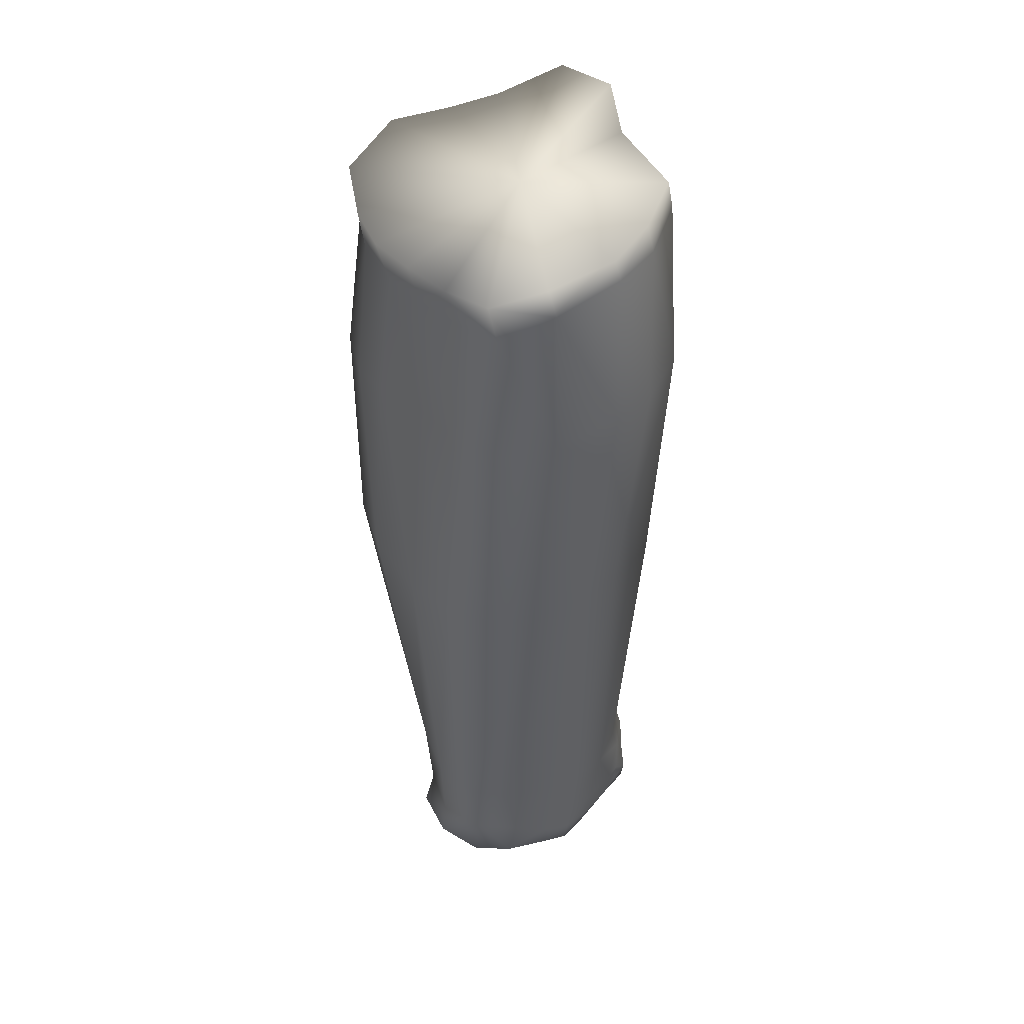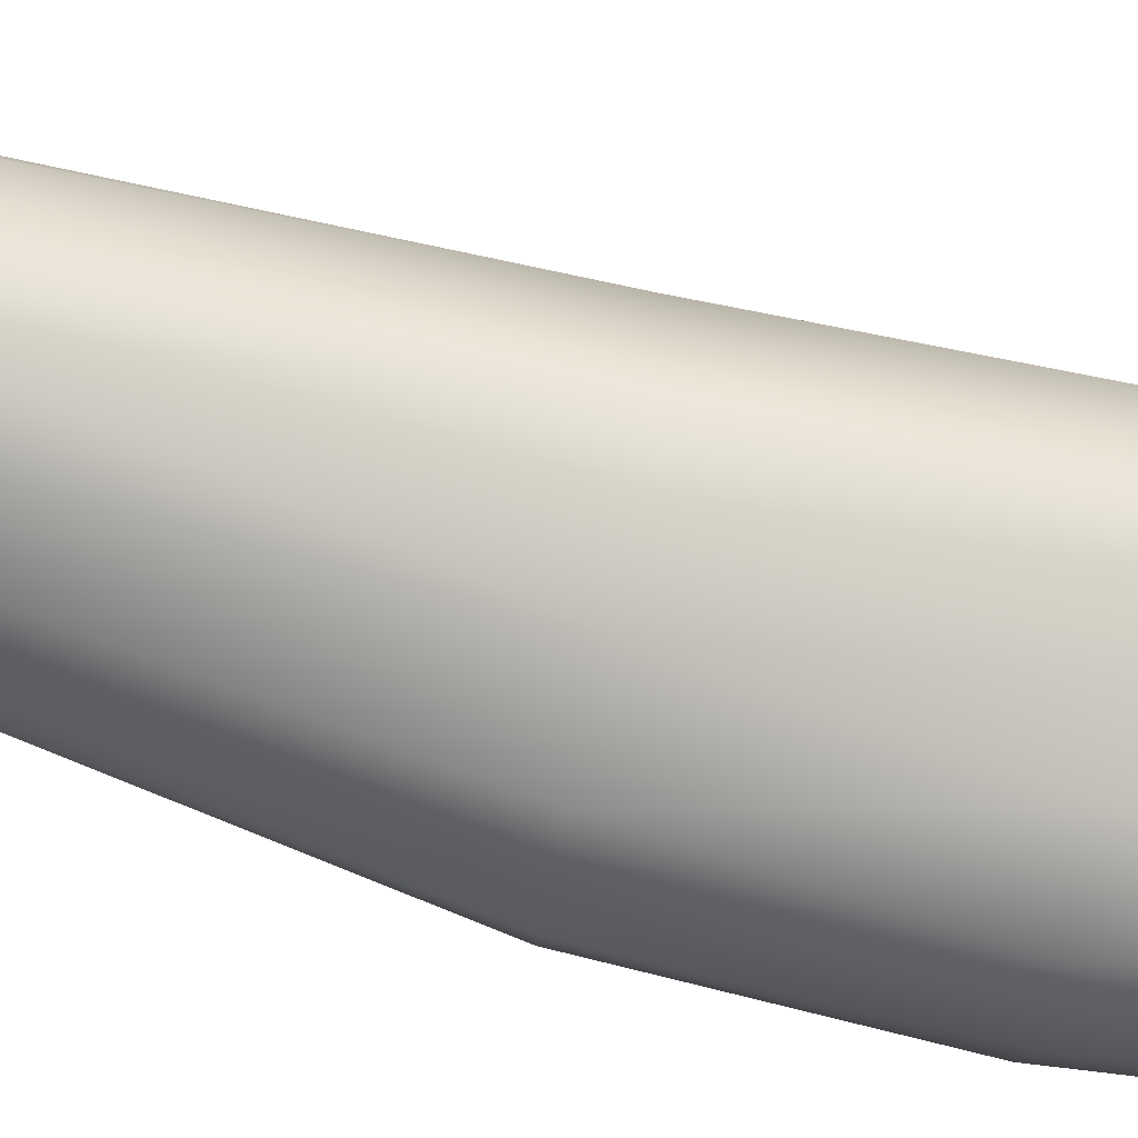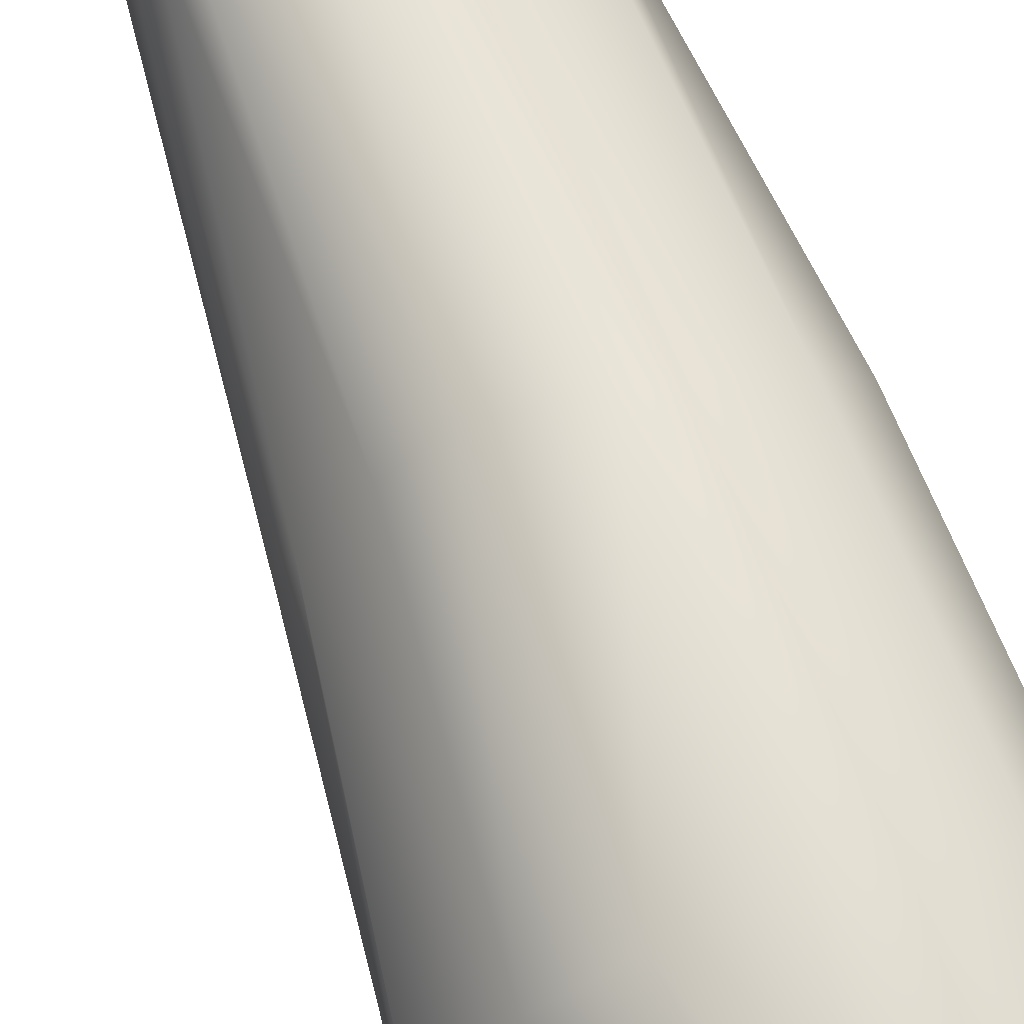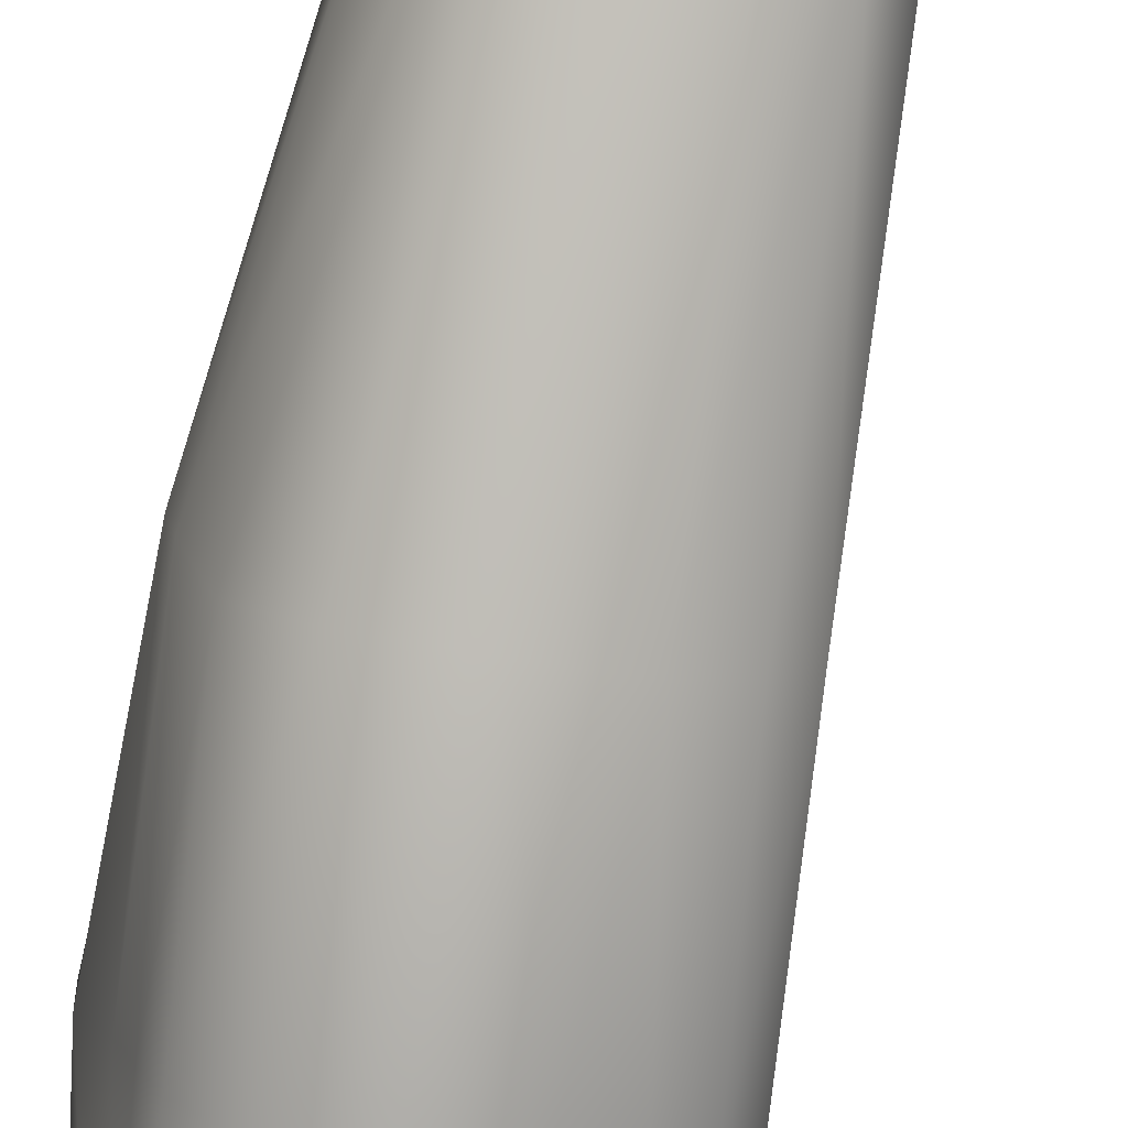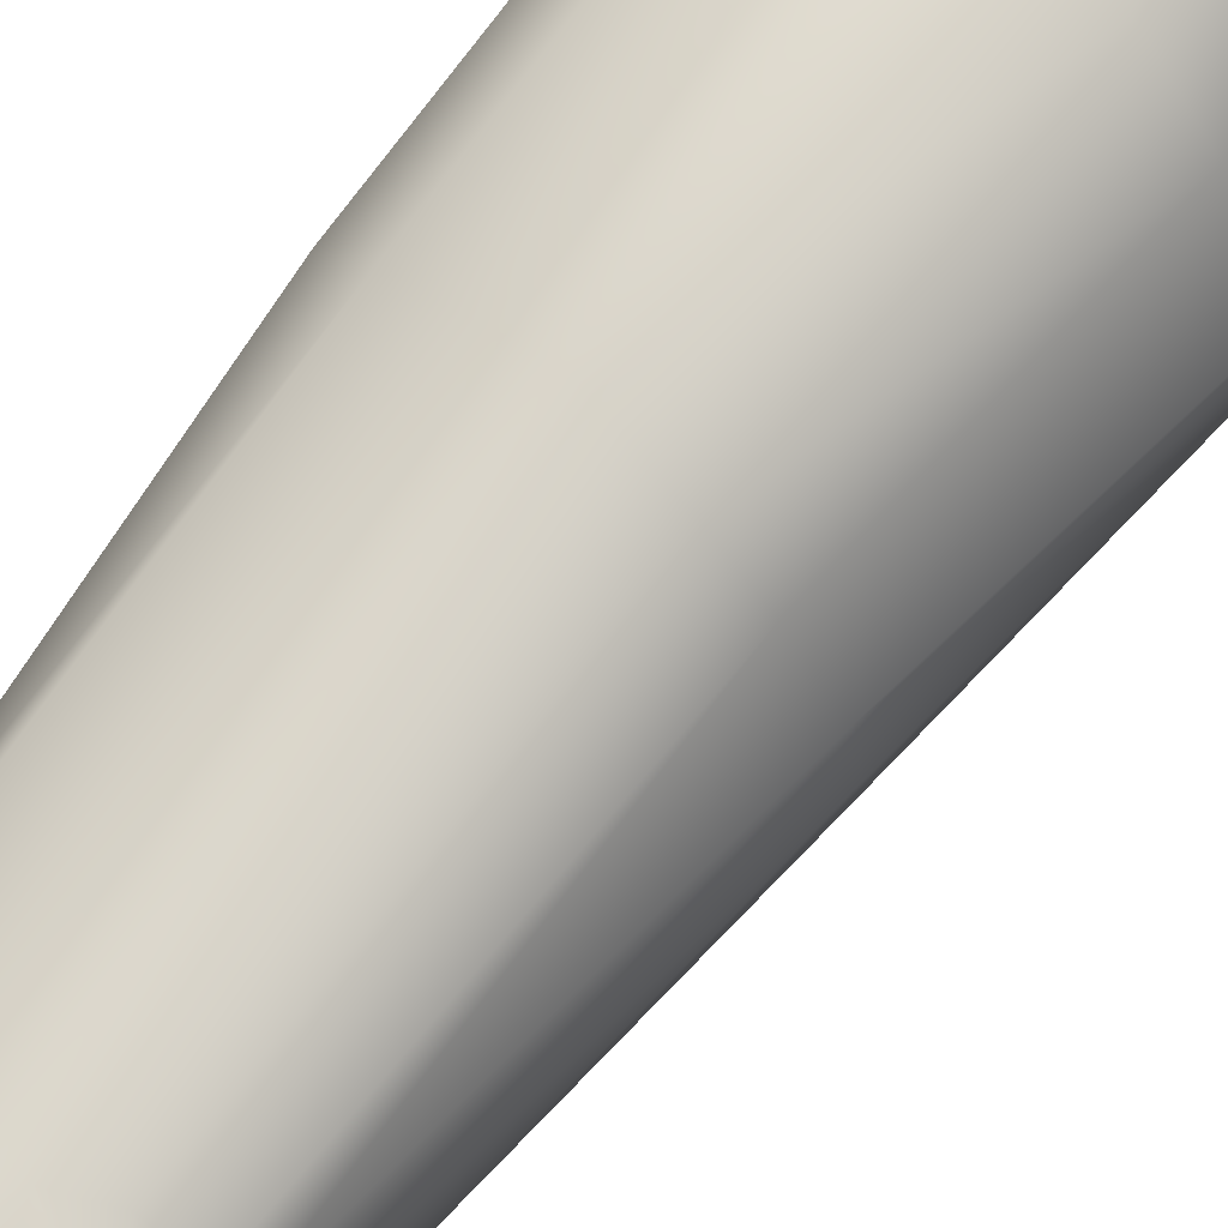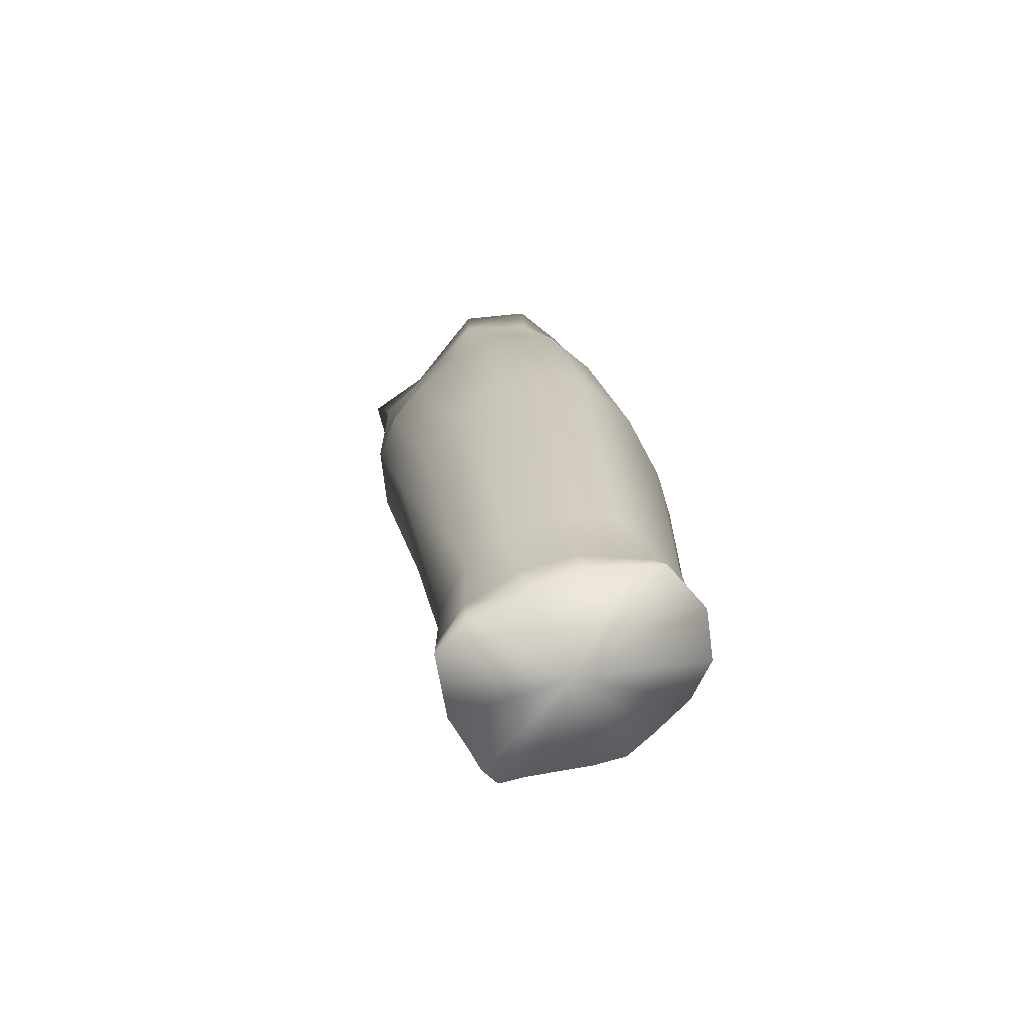
<metadata>
{"format":"obj","ext":"obj","renderer":"f3d","projection":"perspective","resolution":1024,"background":"white","views":[{"elev":48.1,"azim":124.3,"up":"+Z"},{"elev":-57.1,"azim":-109.6,"up":"+Y"},{"elev":66.3,"azim":-23.3,"up":"+Y"},{"elev":-75.4,"azim":164.2,"up":"+Y"},{"elev":73.8,"azim":-145.6,"up":"+Y"},{"elev":-76.8,"azim":7.9,"up":"+Z"}]}
</metadata>
<code>
v -0.2652 7.767 -4.206
v -0.7709 7.692 -4.315
v -1.035 8.795 -4.321
v -1.35 7.782 -4.438
v -1.962 7.975 -4.617
v -2.342 8.251 -4.675
v -2.317 8.953 -4.574
v 0.3883 8.362 -3.993
v 0.03838 7.812 -4.14
v -0.3066 9.536 -4.181
v 0.1058 9.273 -4.061
v 0.3827 8.913 -3.996
v -0.9635 9.72 -4.373
v -0.6094 9.702 -4.29
v -1.633 9.697 -4.502
v -2.163 9.37 -4.432
v -2.059 9.568 -4.524
v -1.897 9.711 -4.546
v -0.415 9.558 -2.967
v -0.652 9.804 0.9529
v 0.07635 9.192 -2.885
v -0.03156 9.487 0.9848
v -2.343 8.249 -3.182
v -2 7.779 -3.181
v -2.89 7.622 0.5816
v -2.585 7.239 0.6495
v -1.493 7.522 -3.174
v -0.9799 7.464 -3.036
v -2.09 6.866 0.686
v -1.341 6.5 0.6777
v -0.7902 9.752 -3.006
v -1.254 9.829 -3.13
v -1.117 9.951 0.9455
v -1.927 9.902 0.7179
v -1.652 9.779 -2.977
v 0.3448 9.079 1.022
v 0.2824 8.784 -2.833
v -2.3 8.989 -3.185
v -2.926 8.196 0.5356
v -0.4429 9.479 5.357
v -0.07811 9.007 5.045
v -0.1732 9.698 3.828
v 0.2182 9.26 3.771
v -2.444 9.611 5.485
v -1.712 9.826 5.49
v -2.188 9.923 3.666
v -1.416 10.08 3.799
v -1.149 9.785 5.482
v -0.89 10 3.859
v -2.178 6.543 3.061
v -1.445 6.265 3.081
v -1.959 6.385 5.025
v -1.145 6.435 4.825
v -0.0381 8.022 3.552
v 0.1916 8.602 3.694
v -0.2984 7.891 4.853
v -0.1883 8.439 4.929
v -0.4332 7.384 4.806
v -0.1785 7.358 3.401
v -0.3413 6.925 3.353
v -0.691 6.858 4.858
v -2.9 8.736 5.352
v -2.802 9.307 3.556
v -3.329 7.476 5.308
v -3.353 7.722 3.289
v -2.841 7.134 5.207
v -3.079 7.252 3.194
v -2.702 6.889 3.106
v -2.43 6.796 5.095
v -3.292 8.213 5.366
v -3.386 8.479 3.527
v -0.4952 7.55 -2.881
v -0.4578 6.703 0.8293
v 0.4025 8.579 0.9877
v 0.2188 8.244 -2.813
v 0.3146 8.022 0.938
v -0.1127 7.754 -2.786
v 0.04302 7.303 0.9985
v -2.035 9.581 -2.998
v -2.172 9.289 -3.073
v -2.369 9.405 0.6782
v -2.821 8.833 0.6119
v -3.536 7.506 5.81
v -3.455 8.19 5.872
v -0.7778 6.451 3.272
v -0.834 7.662 -3.893
v -0.4191 7.762 -3.824
v -1.422 7.711 -4.016
v -2.018 7.97 -4.076
v -2.358 8.317 -4.097
v -2.333 8.947 -3.904
v 0.2714 8.33 -3.648
v -0.1227 7.835 -3.773
v 0.2808 8.891 -3.582
v -0.6883 9.737 -3.717
v -1.068 9.802 -3.795
v -1.531 9.823 -3.891
v -1.765 9.801 -3.938
v -1.823 9.765 -3.466
v -2.141 9.534 -3.91
v -2.222 9.404 -3.651
v -2.012 9.737 -3.799
v -2.123 9.623 -3.385
v -0.3868 9.558 -3.643
v -2.274 9.209 -3.75
v -2.187 9.368 -4.082
v -1.929 9.834 -4.068
v -1.938 9.792 -4.331
v -2.072 9.72 -4.049
v -2.095 9.62 -4.293
v -1.764 9.779 -4.255
v -1.555 9.787 -4.262
v -1 9.772 -4.131
v -0.6457 9.725 -4.039
v -0.3694 9.551 -3.921
v -0.02052 9.299 -3.666
v -2.877 8.702 5.797
v -2.409 9.564 5.812
v -1.667 9.764 5.824
v -1.111 9.73 5.735
v -0.3973 9.409 5.702
v -0.04001 8.929 5.495
v -0.0855 8.362 5.412
v -0.2179 7.791 5.353
v -0.3982 7.242 5.284
v -0.703 6.775 5.262
v -1.161 6.316 5.398
v -1.961 6.3 5.524
v -2.441 6.758 5.595
v -2.834 7.135 5.698
v -1.788 8.125 5.589
f 1 2 3
f 2 4 3
f 4 5 3
f 5 6 3
f 6 7 3
f 8 9 3
f 10 11 3
f 12 8 3
f 13 14 3
f 14 10 3
f 15 13 3
f 7 16 3
f 17 18 3
f 18 15 3
f 11 12 3
f 16 17 3
f 9 1 3
f 19 20 21
f 20 22 21
f 23 24 25
f 24 26 25
f 27 28 29
f 28 30 29
f 31 32 33
f 33 32 34
f 32 35 34
f 36 37 22
f 37 21 22
f 38 23 39
f 23 25 39
f 40 41 42
f 41 43 42
f 44 45 46
f 45 47 46
f 48 40 49
f 40 42 49
f 50 51 52
f 51 53 52
f 45 48 47
f 48 49 47
f 54 55 56
f 55 57 56
f 56 58 54
f 58 59 54
f 59 58 60
f 58 61 60
f 62 44 63
f 44 46 63
f 64 65 66
f 65 67 66
f 68 69 67
f 69 66 67
f 68 50 69
f 50 52 69
f 70 62 71
f 62 63 71
f 70 71 64
f 71 65 64
f 28 72 30
f 72 73 30
f 37 74 75
f 74 76 75
f 75 76 77
f 76 78 77
f 79 80 81
f 80 82 81
f 64 83 70
f 83 84 70
f 72 77 73
f 77 78 73
f 27 29 24
f 29 26 24
f 80 38 82
f 38 39 82
f 33 20 31
f 20 19 31
f 30 73 51
f 73 85 51
f 29 30 50
f 30 51 50
f 25 26 67
f 26 68 67
f 39 25 65
f 25 67 65
f 71 82 65
f 82 39 65
f 81 82 63
f 82 71 63
f 47 33 46
f 33 34 46
f 47 49 33
f 49 20 33
f 22 20 42
f 20 49 42
f 36 22 43
f 22 42 43
f 76 74 54
f 74 55 54
f 78 76 59
f 76 54 59
f 60 78 59
f 37 36 74
f 43 55 36
f 55 74 36
f 57 55 41
f 55 43 41
f 60 61 85
f 61 53 85
f 26 29 68
f 29 50 68
f 53 51 85
f 46 34 63
f 34 81 63
f 35 79 34
f 79 81 34
f 85 73 60
f 73 78 60
f 86 87 28
f 87 72 28
f 88 86 27
f 86 28 27
f 89 88 24
f 88 27 24
f 90 23 91
f 23 38 91
f 86 2 87
f 2 1 87
f 5 89 6
f 89 90 6
f 5 4 89
f 4 88 89
f 4 2 88
f 2 86 88
f 6 90 7
f 90 91 7
f 24 23 89
f 23 90 89
f 92 75 93
f 75 77 93
f 94 37 92
f 37 75 92
f 31 95 32
f 95 96 32
f 97 98 99
f 100 101 102
f 101 103 102
f 19 104 31
f 104 95 31
f 35 32 99
f 32 97 99
f 105 91 38
f 16 7 106
f 7 91 106
f 103 79 99
f 79 35 99
f 91 105 106
f 106 101 100
f 98 102 99
f 102 103 99
f 107 108 109
f 108 110 109
f 107 109 102
f 102 109 100
f 110 106 109
f 106 100 109
f 110 16 106
f 18 17 108
f 17 110 108
f 18 108 111
f 108 107 111
f 107 98 111
f 107 102 98
f 112 15 111
f 15 18 111
f 113 13 112
f 13 15 112
f 13 113 14
f 113 114 14
f 115 10 114
f 10 14 114
f 10 115 11
f 115 116 11
f 12 94 8
f 94 92 8
f 8 92 9
f 92 93 9
f 97 112 98
f 112 111 98
f 32 96 97
f 101 80 103
f 80 79 103
f 96 113 97
f 113 112 97
f 95 114 96
f 114 113 96
f 104 115 95
f 115 114 95
f 116 115 104
f 104 19 116
f 19 21 116
f 116 94 11
f 94 12 11
f 37 94 21
f 94 116 21
f 17 16 110
f 105 101 106
f 80 101 38
f 101 105 38
f 87 1 93
f 1 9 93
f 87 93 72
f 93 77 72
f 62 70 117
f 70 84 117
f 62 117 44
f 117 118 44
f 44 118 45
f 118 119 45
f 45 119 48
f 119 120 48
f 48 120 40
f 120 121 40
f 41 40 122
f 40 121 122
f 122 123 41
f 123 57 41
f 124 56 123
f 56 57 123
f 56 124 58
f 124 125 58
f 126 61 125
f 61 58 125
f 61 126 53
f 126 127 53
f 53 127 52
f 127 128 52
f 52 128 69
f 128 129 69
f 69 129 66
f 129 130 66
f 66 130 64
f 130 83 64
f 84 83 131
f 117 84 131
f 118 117 131
f 119 118 131
f 120 119 131
f 121 120 131
f 122 121 131
f 123 122 131
f 124 123 131
f 125 124 131
f 126 125 131
f 127 126 131
f 128 127 131
f 129 128 131
f 130 129 131
f 83 130 131

</code>
